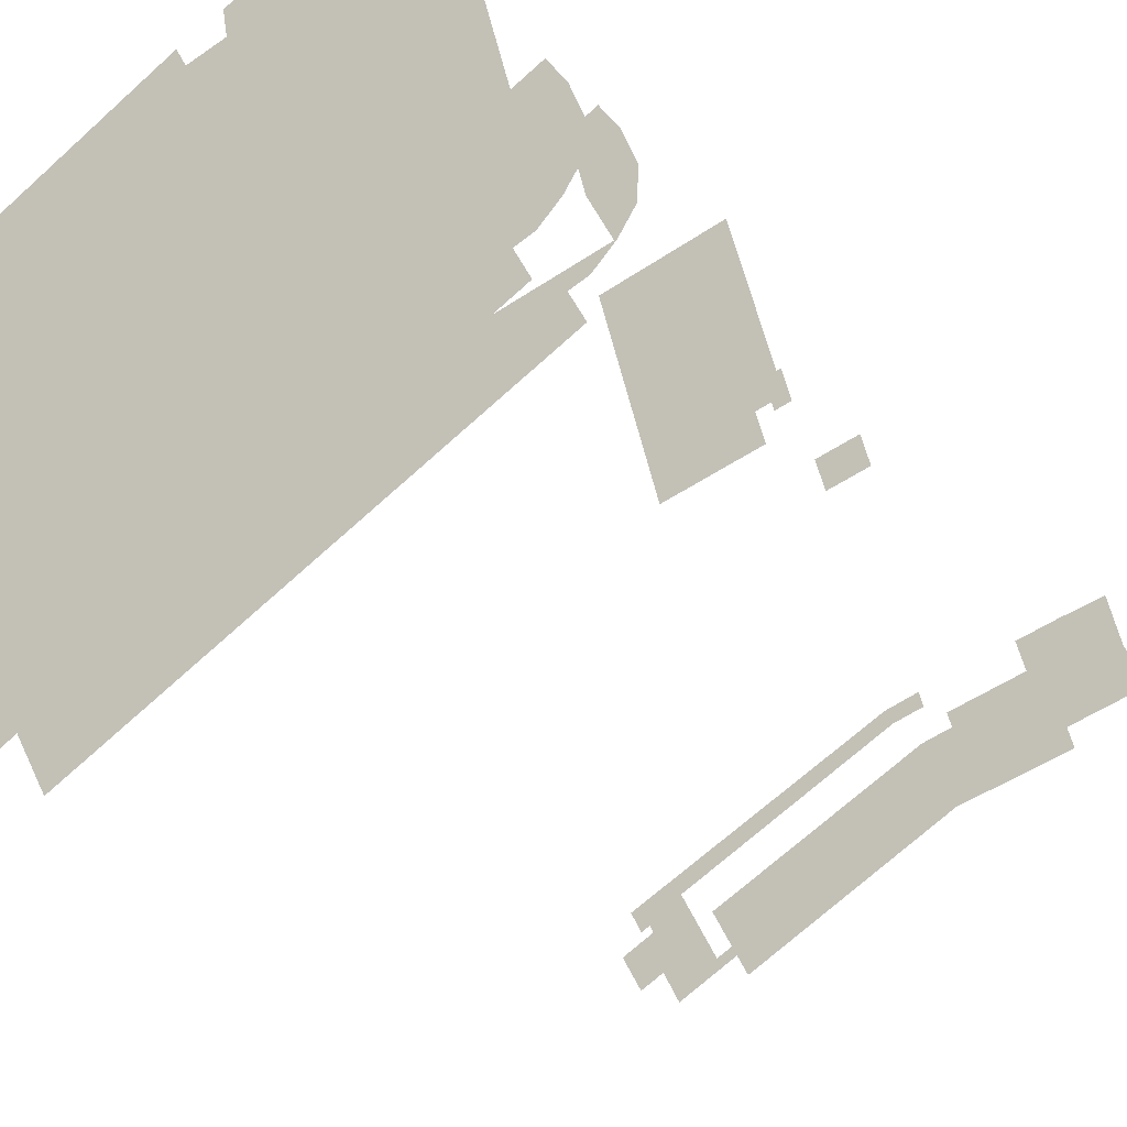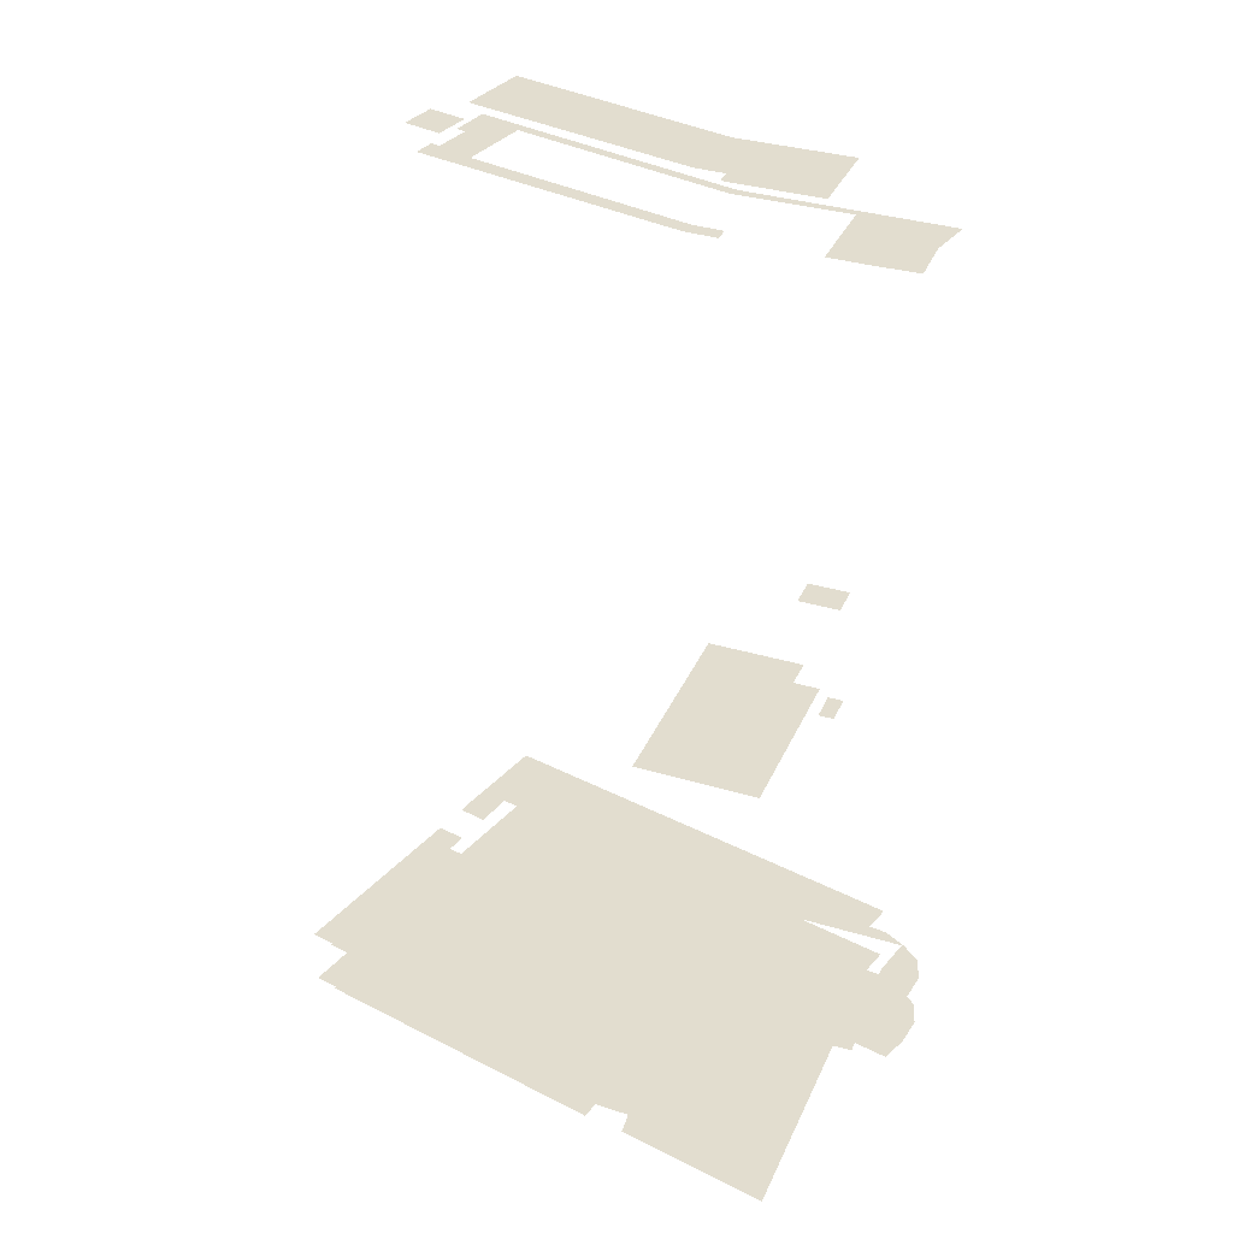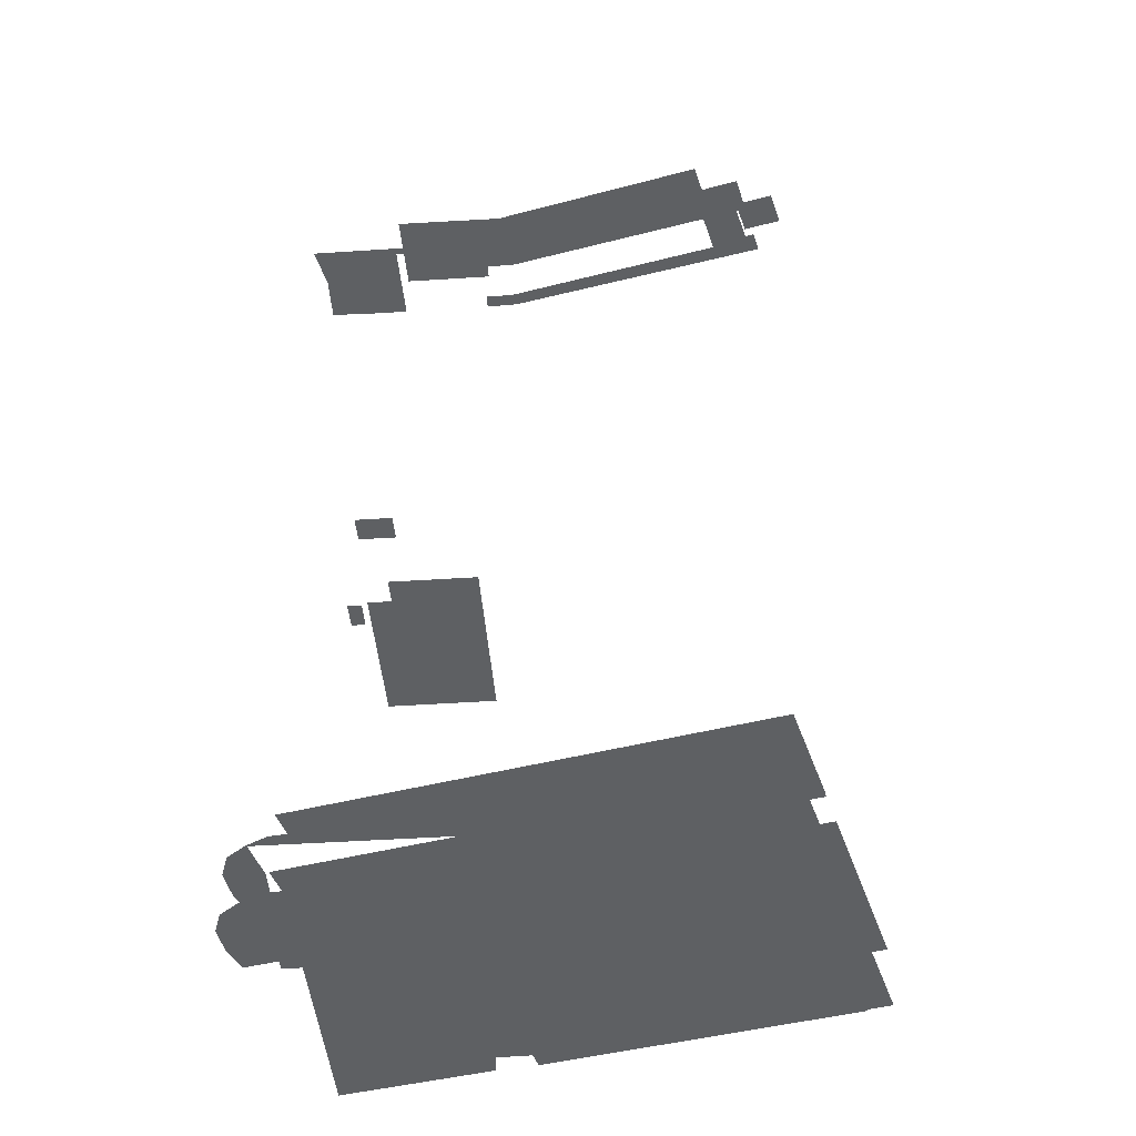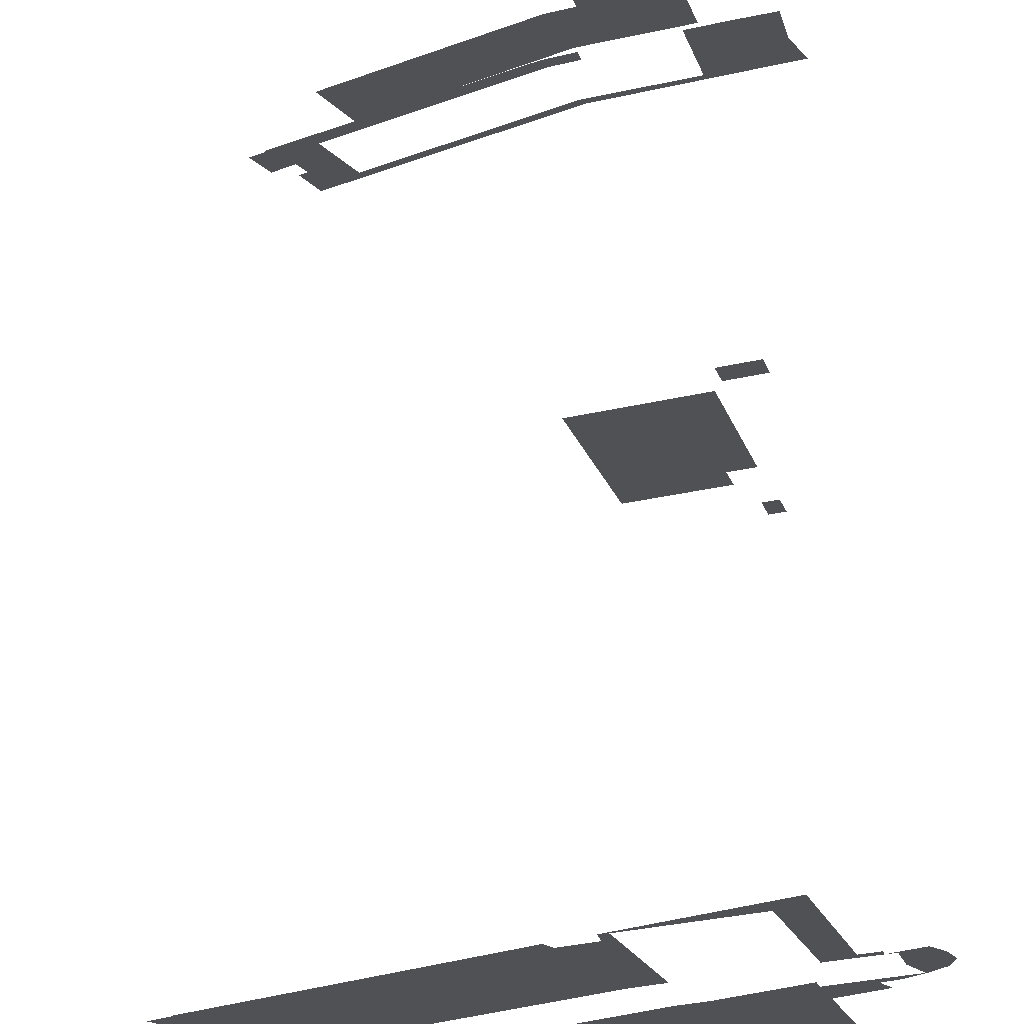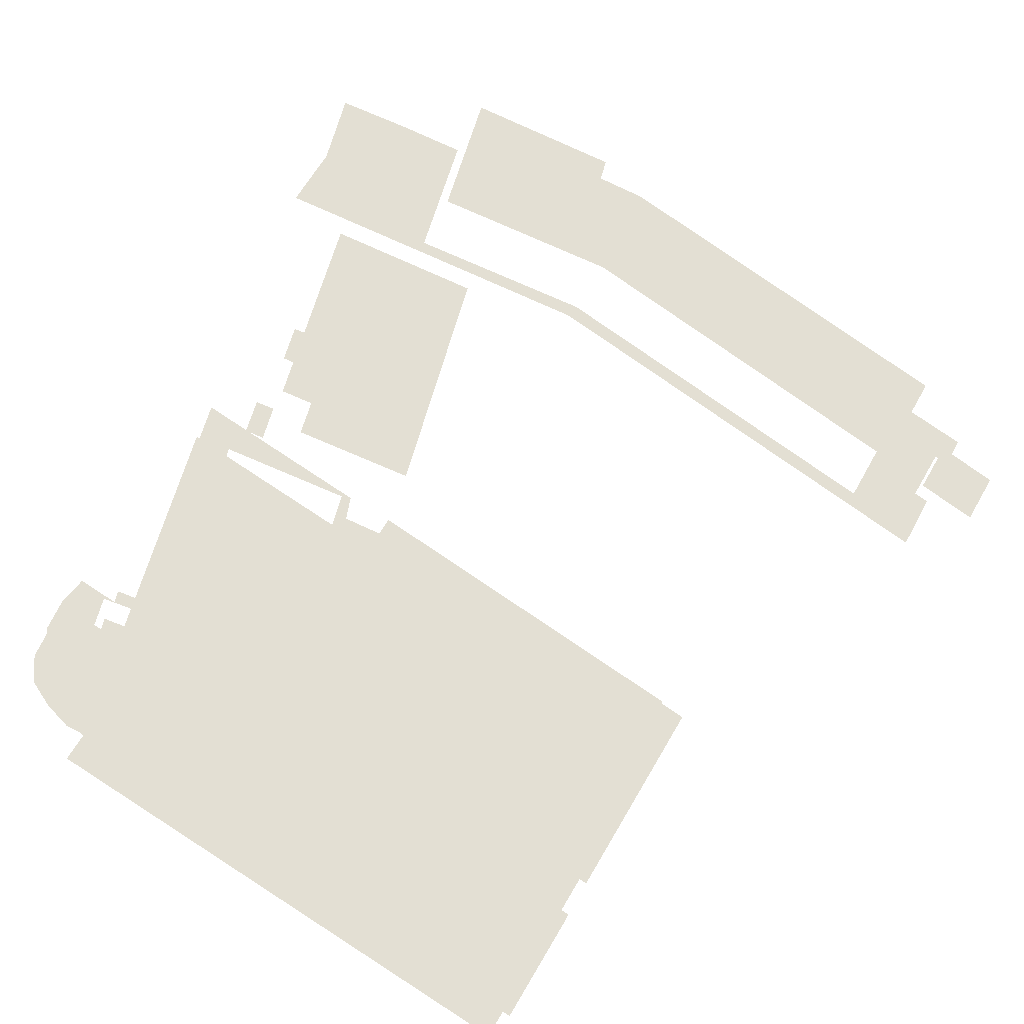
<metadata>
{"format":"obj","ext":"obj","renderer":"f3d","projection":"perspective","resolution":1024,"background":"white","views":[{"elev":-25.2,"azim":-147.5,"up":"+Y"},{"elev":35.0,"azim":-173.8,"up":"+Z"},{"elev":-42.7,"azim":-11.0,"up":"+Z"},{"elev":69.4,"azim":175.5,"up":"+Y"},{"elev":-28.1,"azim":-18.7,"up":"+Y"}]}
</metadata>
<code>
o geometryt000010000010000110010110000110000110100000000100st109_
v 332.3 -259.4 61.07
v 332.1 -255 61.07
v 334.7 -262.9 61.07
v 339.9 -250.2 61.07
v 334.1 -250 61.07
v 338.6 -255.4 61.07
v 336.8 -246.2 61.07
v 340.2 -249.2 61.07
v 335 -262.8 61.07
v 337.8 -265.9 61.07
v 338.3 -256.5 61.07
v 338.3 -263.8 61.07
v 338.4 -263.5 61.07
v 340.3 -248.7 61.07
v 342 -249 61.07
v 340.5 -267 61.07
v 338.2 -271.2 61.07
v 405.3 -307.6 61.07
v 340.7 -264.4 61.07
v 339.8 -257.7 61.07
v 340.5 -255.1 61.07
v 340.8 -263.9 61.07
v 341.9 -249.1 61.07
v 341.9 -249.1 61.07
v 341.2 -258.7 61.07
v 341.8 -249 61.07
v 341.5 -254.3 61.07
v 341.2 -264.6 61.07
v 342.8 -265 61.07
v 367.1 -271.8 61.07
v 382.5 -280.3 61.07
v 385 -281.6 61.07
v 410.3 -298.6 61.07
v 341.3 -264 61.07
v 342.4 -259.7 61.07
v 343.5 -264.4 61.07
v 344.4 -252.5 61.07
v 342 -249.1 61.07
v 342 -249.1 61.07
v 345.1 -249.8 61.07
v 342.4 -247.1 61.07
v 345.6 -247.9 61.07
v 345.9 -262.4 61.07
v 347.4 -250.4 61.07
v 349.8 -251.1 61.07
v 350 -250.2 61.07
v 351.1 -246.3 61.07
v 351.4 -245.2 61.07
v 351.6 -244.3 61.07
v 355.2 -212.3 61.07
v 349 -259.7 61.07
v 349.9 -259 61.07
v 352.5 -256.7 61.07
v 353.8 -252.2 61.07
v 350 -265.6 61.07
v 358.7 -262.2 61.07
v 353.8 -244.1 61.07
v 358.9 -239.9 61.07
v 358.3 -219.9 61.07
v 368 -258.6 61.07
v 363.1 -256.4 61.07
v 357.1 -249.7 61.07
v 356.8 -253 61.07
v 374.5 -234.4 61.07
v 358.4 -219.4 61.07
v 369.5 -222.5 61.07
v 378.6 -224.7 61.07
v 359.2 -251 61.07
v 368.6 -256.3 61.07
v 373.7 -237.5 61.07
v 370.8 -223.4 61.07
v 375.2 -226.6 61.07
v 375.7 -229.8 61.07
v 373.3 -238.9 61.07
v 372.7 -260.1 61.07
v 368 -270.5 61.07
v 383.3 -273.6 61.07
v 383.5 -230.2 61.07
v 373.8 -257.9 61.07
v 377.1 -224.6 61.07
v 377 -225.1 61.07
v 406.8 -278.4 61.07
v 406.8 -275.2 61.07
v 377.9 -228.5 61.07
v 376.4 -227.4 61.07
v 387.3 -281.8 61.07
v 430.9 -252.9 61.07
v 384.9 -227.5 61.07
v 412 -277.9 61.07
v 413.8 -278.9 61.07
v 431.1 -252.6 61.07
v 390.9 -283.6 61.07
v 407.4 -294 61.07
v 390.6 -282.8 61.07
v 393.5 -284.4 61.07
v 402.4 -286.6 61.07
v 401.3 -288.7 61.07
v 402.1 -287.3 61.07
v 404.7 -288.1 61.07
v 406.3 -287.8 61.07
v 408.5 -289.4 61.07
v 408.7 -288.6 61.07
v 408.6 -278.6 61.07
v 409.4 -280.1 61.07
v 409 -287.4 61.07
v 409.6 -289.8 61.07
v 410 -289 61.07
v 411.2 -283.6 61.07
v 410.9 -285.4 61.07
v 410.5 -288.2 61.07
v 414.4 -291.3 61.07
v 414.7 -290.5 61.07
v 411.7 -284.6 61.07
v 412 -285.3 61.07
v 412.6 -283.6 61.07
v 413.7 -280.7 61.07
v 413.4 -282.7 61.07
v 412 -282 61.07
v 412.7 -284.1 61.07
v 414.1 -281.4 61.07
v 414.2 -283.2 61.07
v 414.2 -283.6 61.07
v 414.2 -287.1 61.07
v 414.5 -280 61.07
v 415.1 -279.5 61.07
v 415.6 -284 61.07
v 414.7 -280.3 61.07
v 414.5 -287 61.07
v 417 -286.4 61.07
v 417.7 -285.1 61.07
v 416.3 -284.3 61.07
v 434.5 -254.8 61.07
v 413.1 -287.4 61.07
v 413.7 -287.3 61.07
v 356.4 -253.4 61.07
v 370.3 -223.1 61.07
v 412.8 -279.2 61.07
v 414.2 -279.4 61.07
v 334.7 -262.9 71.07
v 332.1 -255 71.07
v 332.3 -259.4 71.07
v 334.1 -250 71.07
v 339.9 -250.2 71.07
v 338.6 -255.4 71.07
v 340.2 -249.2 71.07
v 336.8 -246.2 71.07
v 335 -262.8 71.07
v 337.8 -265.9 71.07
v 338.1 -256.9 71.07
v 337.2 -263.5 71.07
v 340.2 -249.2 71.07
v 340.3 -248.7 71.07
v 342 -249 71.07
v 338.3 -263.8 71.07
v 340.5 -267 71.07
v 338.3 -256.5 71.07
v 338.2 -271.2 71.07
v 405.3 -307.6 71.07
v 340.7 -264.4 71.07
v 341.8 -249 71.07
v 341.2 -264.6 71.07
v 342.8 -265 71.07
v 367.1 -271.8 71.07
v 369.9 -273.3 71.07
v 382.5 -280.3 71.07
v 385 -281.6 71.07
v 410.3 -298.6 71.07
v 341.9 -249.1 71.07
v 341.9 -249.1 71.07
v 342 -249.1 71.07
v 342 -249.1 71.07
v 345.1 -249.8 71.07
v 345.6 -247.9 71.07
v 342.4 -247.1 71.07
v 346.9 -250.3 71.07
v 347.4 -250.4 71.07
v 349.6 -251 71.07
v 349.8 -251.1 71.07
v 349.8 -251 71.07
v 350 -250.3 71.07
v 350.9 -247 71.07
v 351.1 -246.3 71.07
v 351.4 -245.2 71.07
v 351.6 -244.3 71.07
v 355.2 -212.3 71.07
v 357.3 -223.7 71.07
v 357.3 -223.4 71.07
v 358.3 -219.9 71.07
v 358.4 -219.5 71.07
v 358.4 -219.4 71.07
v 369.5 -222.5 71.07
v 374.6 -223.9 71.07
v 378.6 -224.7 71.07
v 383.5 -230.2 71.07
v 369.7 -252.1 71.07
v 368.6 -256.3 71.07
v 373.5 -257.8 71.07
v 373.3 -238.9 71.07
v 373.7 -237.5 71.07
v 373.8 -257.9 71.07
v 373.7 -237.4 71.07
v 374.5 -234.4 71.07
v 406.8 -275.2 71.07
v 377.9 -228.5 71.07
v 375.7 -229.8 71.07
v 377.1 -224.6 71.07
v 376.4 -227.4 71.07
v 377 -225.1 71.07
v 377 -225.1 71.07
v 430.9 -252.9 71.07
v 384.9 -227.5 71.07
v 412 -277.9 71.07
v 412.2 -278 71.07
v 413.8 -278.9 71.07
v 431.1 -252.6 71.07
v 407.4 -294 71.07
v 407.6 -293.6 71.07
v 409.6 -289.8 71.07
v 414.4 -291.3 71.07
v 410 -289 71.07
v 410.5 -288.2 71.07
v 410.8 -288.3 71.07
v 414.7 -290.5 71.07
v 413.5 -282.5 71.07
v 413.4 -282.7 71.07
v 413.6 -282.8 71.07
v 414.1 -281.4 71.07
v 414.2 -283.2 71.07
v 415.1 -279.5 71.07
v 415.6 -284 71.07
v 414.7 -280.3 71.07
v 417.7 -285.1 71.07
v 416.3 -284.3 71.07
v 417.4 -285 71.07
v 434.5 -254.8 71.07
v 338.3 -256.5 205.1
v 335 -262.8 205.1
v 350 -265.6 205.1
v 367.1 -271.8 205.1
v 347.4 -250.4 205.1
v 340.3 -248.7 205.1
v 349.8 -251.1 205.1
v 350.2 -264.9 205.1
v 350.4 -264.2 205.1
v 350.4 -264.1 205.1
v 350.5 -263.8 205.1
v 353.8 -252.2 205.1
v 367 -270.2 205.1
v 368 -270.5 205.1
v 399.4 -287.7 205.1
v 401.3 -288.7 205.1
v 407.4 -294 205.1
v 368.2 -258.7 205.1
v 368.6 -256.4 205.1
v 368 -258.6 205.1
v 368.6 -256.3 205.1
v 372.7 -260.1 205.1
v 373.8 -257.9 205.1
v 374.7 -261.1 205.1
v 406.8 -278.4 205.1
v 415.1 -279.5 205.1
v 409 -287.4 205.1
v 406.5 -279 205.1
v 409.1 -287.3 205.1
v 412 -282 205.1
v 410.5 -288.1 205.1
v 410.5 -288.2 205.1
v 412 -282 205.1
v 413.4 -282.7 205.1
v 348.6 -250.8 131.1
v 347.4 -250.4 131.1
v 349.9 -250.8 131.1
v 348.8 -245.7 131.1
v 351.1 -246.3 131.1
v 349.7 -251 131.1
v 349.8 -251.1 131.1
v 351.1 -246.3 151.1
v 347.4 -250.4 151.1
v 348.3 -250.7 151.1
v 348.8 -245.7 151.1
v 349.7 -251.1 151.1
v 349.8 -251.1 151.1
v 355.1 -247.4 151.1
v 351.3 -251.5 151.1
v 353.7 -252.2 151.1
v 353.8 -252.2 151.1
v 350 -265.6 213.8
v 368 -258.6 213.8
v 353.8 -252.2 213.8
v 368 -270.5 213.8
v 368.6 -256.3 213.8
v 372.7 -260.1 213.8
v 406.8 -278.4 213.8
v 401.3 -288.7 213.8
v 377 -225.1 136.1
v 351.1 -246.3 136.1
v 354.1 -247.2 136.1
v 358.3 -219.9 136.1
v 361.3 -254.3 136.1
v 354.1 -251 136.1
v 353.8 -252.2 136.1
v 355.1 -247.4 136.1
v 354.7 -249.1 136.1
v 354.8 -248.4 136.1
v 368.6 -256.3 136.1
v 358.4 -219.4 136.1
v 377.1 -224.6 136.1
v 410.5 -288.2 207.1
v 413.4 -282.7 207.1
v 409 -287.4 207.1
v 412 -282 207.1
v 417 -286.4 207.1
v 414.7 -290.5 207.1
v 417.7 -285.1 207.1
f 1 2 3
f 4 2 5
f 3 2 6
f 6 2 4
f 5 7 8
f 4 5 8
f 9 10 3
f 3 11 9
f 6 11 3
f 9 12 10
f 9 13 12
f 13 9 11
f 8 7 14
f 7 15 14
f 10 12 16
f 17 16 18
f 12 13 19
f 16 12 19
f 20 13 11
f 11 21 20
f 22 13 20
f 22 19 13
f 4 23 6
f 23 24 6
f 25 20 21
f 25 22 20
f 8 26 4
f 26 23 4
f 14 26 8
f 14 15 26
f 25 21 27
f 16 19 28
f 16 28 29
f 29 30 16
f 30 31 16
f 31 32 16
f 16 32 33
f 18 16 33
f 19 22 28
f 28 22 34
f 34 22 25
f 34 29 28
f 35 34 25
f 35 25 27
f 36 34 35
f 36 29 34
f 37 35 27
f 15 23 26
f 15 24 23
f 15 38 24
f 15 39 38
f 40 39 15
f 41 42 15
f 42 40 15
f 43 36 35
f 43 35 37
f 43 37 44
f 42 44 40
f 45 44 42
f 42 46 45
f 47 46 42
f 47 42 48
f 42 49 48
f 49 42 50
f 43 44 51
f 44 45 51
f 45 52 51
f 53 52 45
f 45 46 54
f 53 45 54
f 55 53 56
f 46 47 54
f 57 48 49
f 49 58 57
f 49 50 59
f 58 49 59
f 53 60 56
f 60 53 61
f 62 63 54
f 57 58 64
f 50 65 59
f 50 66 65
f 50 67 66
f 62 68 63
f 69 63 68
f 68 62 70
f 71 58 59
f 71 72 58
f 58 73 64
f 73 58 72
f 74 69 68
f 74 68 70
f 69 60 61
f 60 75 76
f 77 76 75
f 78 69 74
f 78 79 69
f 66 67 80
f 81 72 71
f 82 77 75
f 78 74 70
f 70 64 78
f 83 79 78
f 79 83 82
f 84 64 73
f 78 64 84
f 85 73 72
f 81 85 72
f 85 84 73
f 85 81 84
f 80 84 81
f 67 84 80
f 31 86 32
f 87 78 88
f 83 78 89
f 89 78 90
f 78 87 90
f 91 87 88
f 32 86 92
f 32 92 93
f 33 32 93
f 94 92 86
f 95 92 94
f 94 96 95
f 96 94 82
f 95 97 92
f 93 92 97
f 98 97 95
f 96 98 95
f 98 99 97
f 97 99 93
f 96 99 98
f 96 100 99
f 101 99 100
f 99 101 93
f 101 100 102
f 103 82 83
f 104 82 103
f 82 104 105
f 93 101 106
f 93 106 33
f 106 101 102
f 107 106 102
f 105 104 108
f 105 109 110
f 111 106 107
f 33 106 111
f 110 112 107
f 112 111 107
f 109 113 110
f 113 114 110
f 113 115 114
f 116 117 118
f 115 119 114
f 115 117 119
f 120 117 116
f 120 121 117
f 122 123 117
f 124 120 116
f 90 87 125
f 120 126 121
f 127 120 124
f 126 120 127
f 128 123 122
f 112 123 128
f 129 128 122
f 112 128 129
f 125 127 124
f 127 125 130
f 131 126 127
f 131 127 130
f 125 87 130
f 126 131 129
f 131 130 129
f 132 130 87
f 57 47 48
f 47 62 54
f 62 47 57
f 62 57 64
f 62 64 70
f 105 108 109
f 114 133 110
f 133 112 110
f 109 108 113
f 113 108 118
f 118 115 113
f 115 118 117
f 114 119 133
f 119 134 133
f 134 119 117
f 112 133 134
f 123 134 117
f 121 122 117
f 112 134 123
f 121 126 122
f 126 129 122
f 56 76 55
f 135 53 54
f 61 53 135
f 63 135 54
f 63 61 135
f 69 61 63
f 76 56 60
f 76 77 94
f 94 77 82
f 65 136 59
f 136 71 59
f 136 65 66
f 136 66 80
f 136 81 71
f 81 136 80
f 6 21 11
f 24 21 6
f 38 27 21
f 24 38 21
f 38 39 27
f 37 27 39
f 39 40 37
f 55 29 36
f 30 29 55
f 55 36 43
f 44 37 40
f 55 43 51
f 52 55 51
f 52 53 55
f 55 76 30
f 86 30 76
f 30 86 31
f 69 75 60
f 76 94 86
f 79 75 69
f 82 75 79
f 100 96 82
f 105 100 82
f 100 105 102
f 103 83 89
f 104 103 137
f 103 89 137
f 105 107 102
f 105 110 107
f 108 104 118
f 104 137 118
f 137 89 90
f 116 118 137
f 137 138 116
f 138 137 90
f 138 124 116
f 90 125 138
f 138 125 124
f 139 140 141
f 142 140 143
f 144 140 139
f 143 140 144
f 142 145 146
f 142 143 145
f 147 139 148
f 149 139 147
f 144 139 149
f 150 147 148
f 146 145 151
f 151 152 146
f 152 153 146
f 154 150 148
f 155 154 148
f 156 144 149
f 157 158 155
f 159 154 155
f 160 153 152
f 161 159 155
f 161 155 162
f 163 162 155
f 164 163 155
f 164 155 165
f 155 166 165
f 155 167 166
f 155 158 167
f 160 168 153
f 153 168 169
f 153 169 170
f 153 170 171
f 171 172 153
f 153 173 174
f 173 153 172
f 175 173 172
f 173 175 176
f 173 176 177
f 173 177 178
f 173 178 179
f 173 179 180
f 173 180 181
f 173 181 182
f 173 182 183
f 184 173 183
f 173 184 185
f 185 184 186
f 186 187 185
f 187 188 185
f 188 189 185
f 189 190 185
f 190 191 185
f 185 191 192
f 185 192 193
f 194 195 196
f 194 196 197
f 194 198 195
f 199 198 194
f 197 200 194
f 201 199 194
f 202 201 194
f 200 203 194
f 204 205 202
f 194 204 202
f 192 206 193
f 205 204 207
f 207 204 208
f 209 208 204
f 209 204 206
f 206 204 193
f 194 210 211
f 194 203 212
f 194 212 213
f 194 213 214
f 194 214 210
f 210 215 211
f 166 167 216
f 217 216 167
f 218 217 167
f 219 220 218
f 218 167 219
f 221 220 222
f 222 220 223
f 223 220 219
f 224 225 226
f 227 224 226
f 227 226 228
f 210 214 229
f 227 228 230
f 227 230 231
f 231 232 229
f 230 233 231
f 231 233 234
f 231 234 232
f 229 232 210
f 232 235 210
f 236 237 238
f 238 237 239
f 240 241 236
f 240 236 238
f 242 240 238
f 243 242 238
f 244 242 243
f 245 242 244
f 246 242 245
f 247 242 246
f 238 239 248
f 248 239 249
f 239 250 249
f 239 251 250
f 239 252 251
f 253 254 255
f 253 256 254
f 257 256 253
f 257 258 256
f 259 258 257
f 260 258 259
f 261 258 260
f 251 262 263
f 251 252 262
f 263 262 260
f 262 264 260
f 264 265 260
f 265 261 260
f 252 266 262
f 252 267 266
f 265 268 261
f 268 269 261
f 270 271 272
f 271 273 274
f 272 271 274
f 275 270 272
f 276 275 272
f 277 278 279
f 280 278 277
f 277 279 281
f 277 281 282
f 283 277 282
f 283 282 284
f 283 284 285
f 283 285 286
f 287 288 289
f 290 288 287
f 289 288 291
f 290 292 288
f 293 292 290
f 294 293 290
f 295 296 297
f 295 298 296
f 299 300 301
f 295 297 302
f 299 303 300
f 304 303 299
f 302 304 305
f 305 304 299
f 295 302 305
f 306 298 295
f 306 295 307
f 308 309 310
f 309 311 310
f 312 309 308
f 313 312 308
f 314 309 312

</code>
